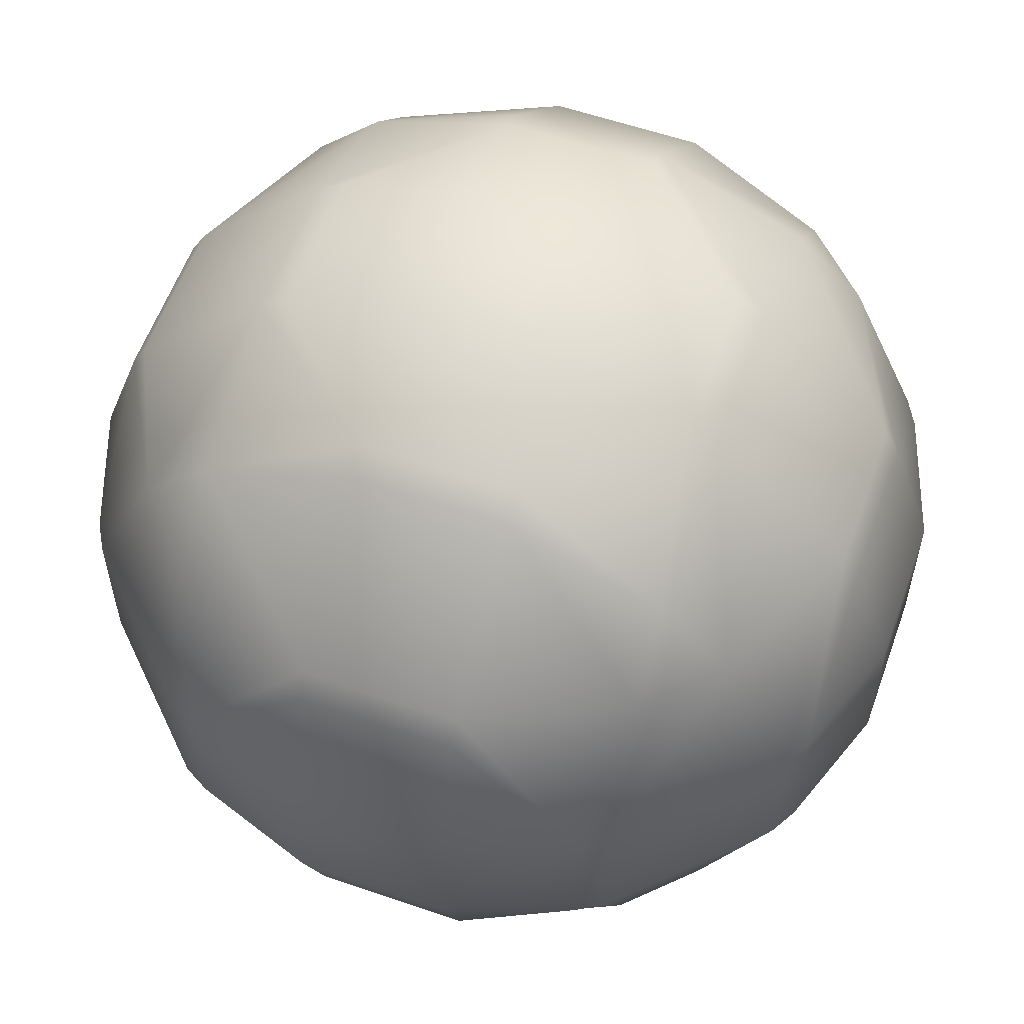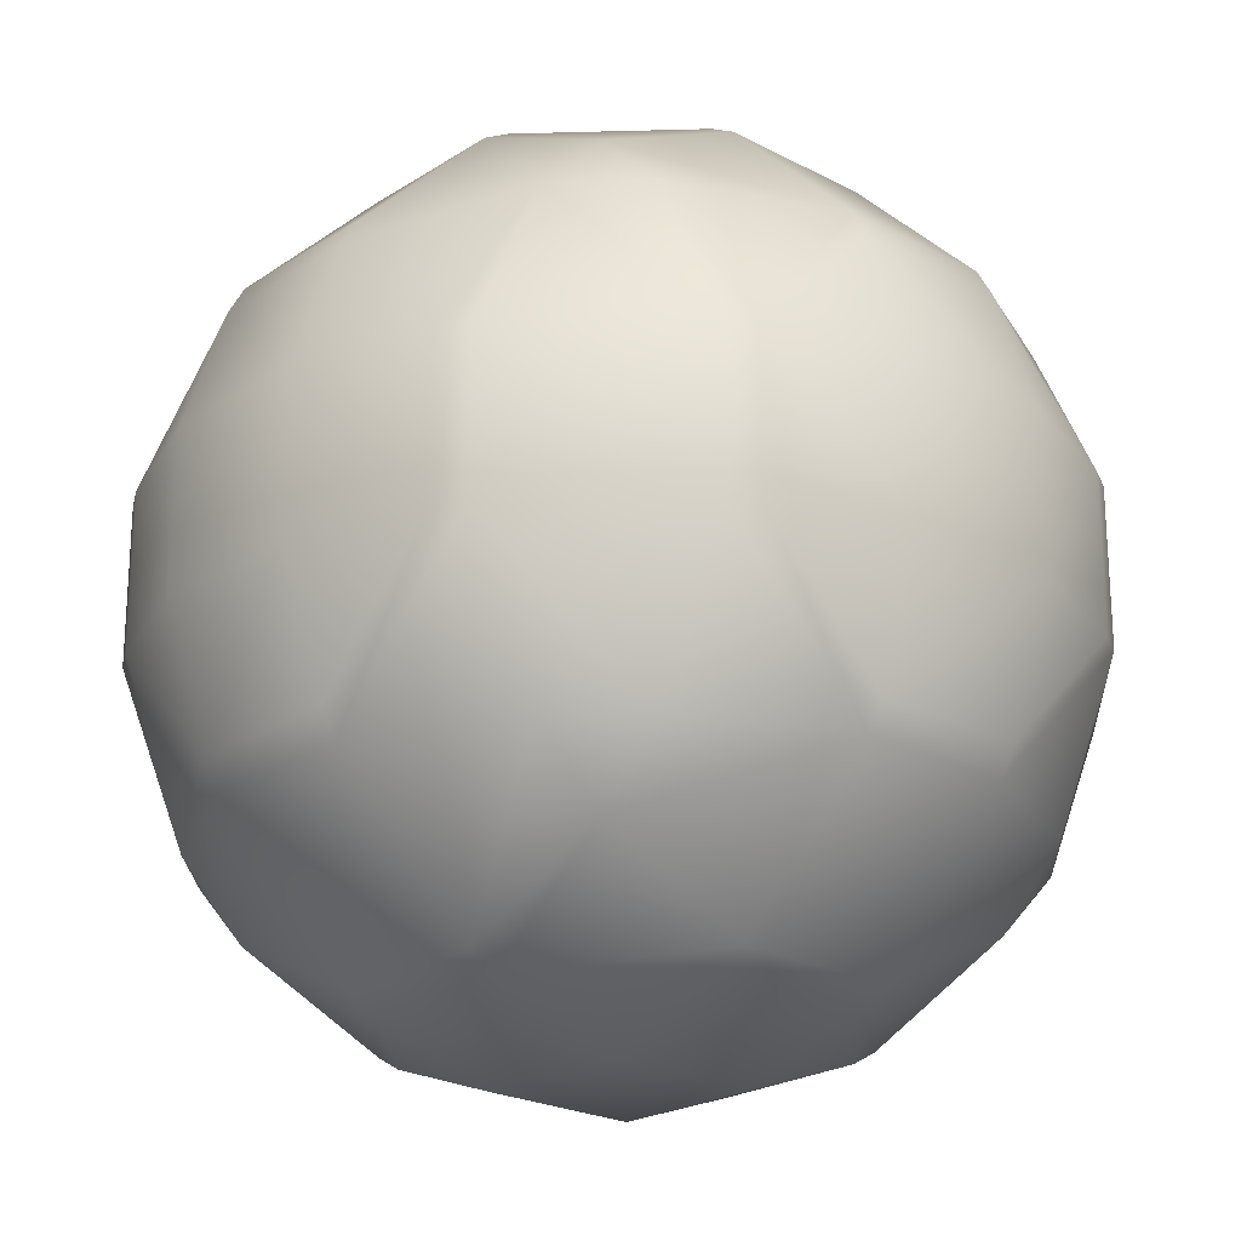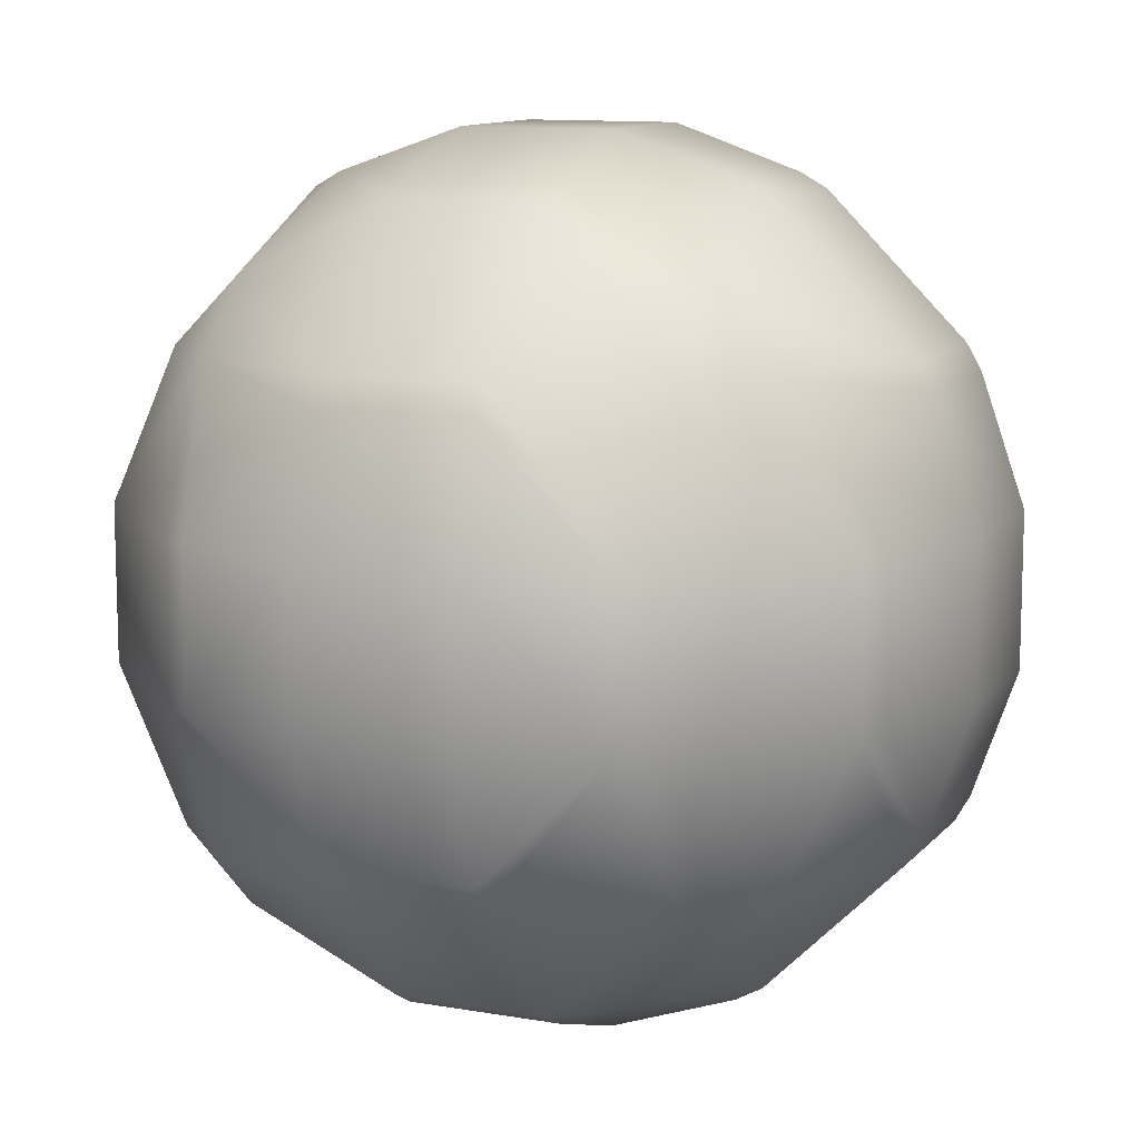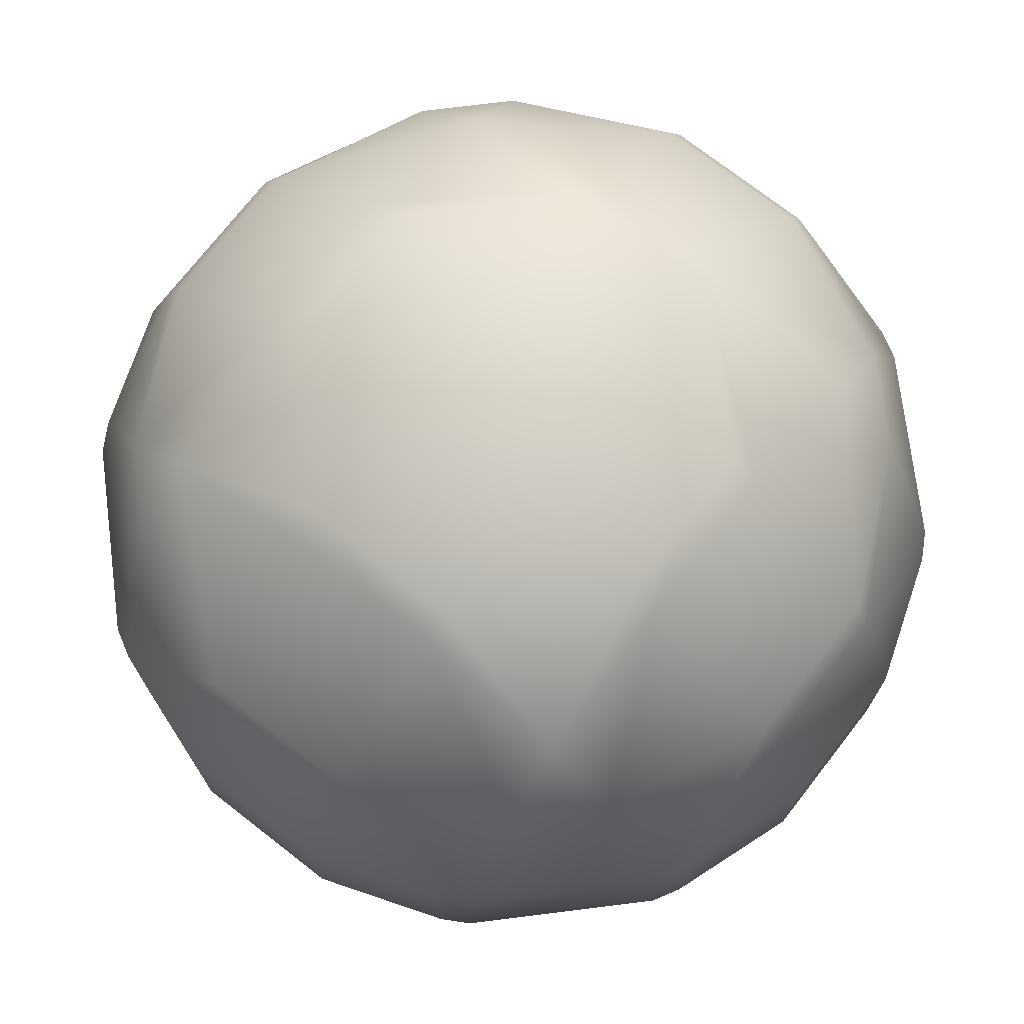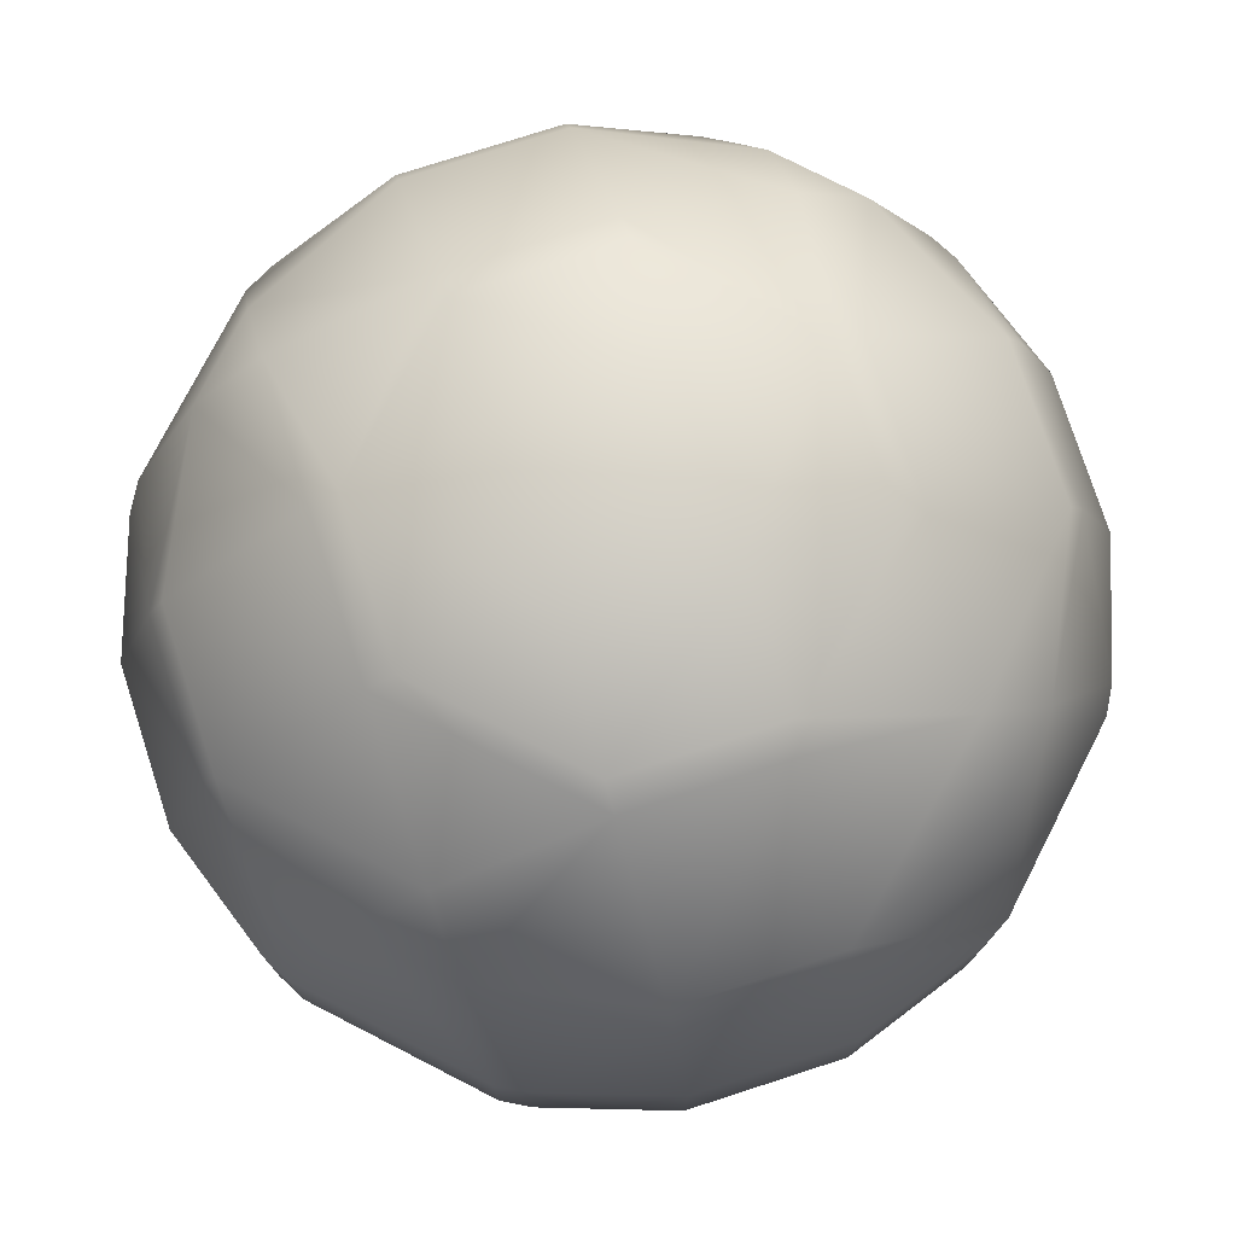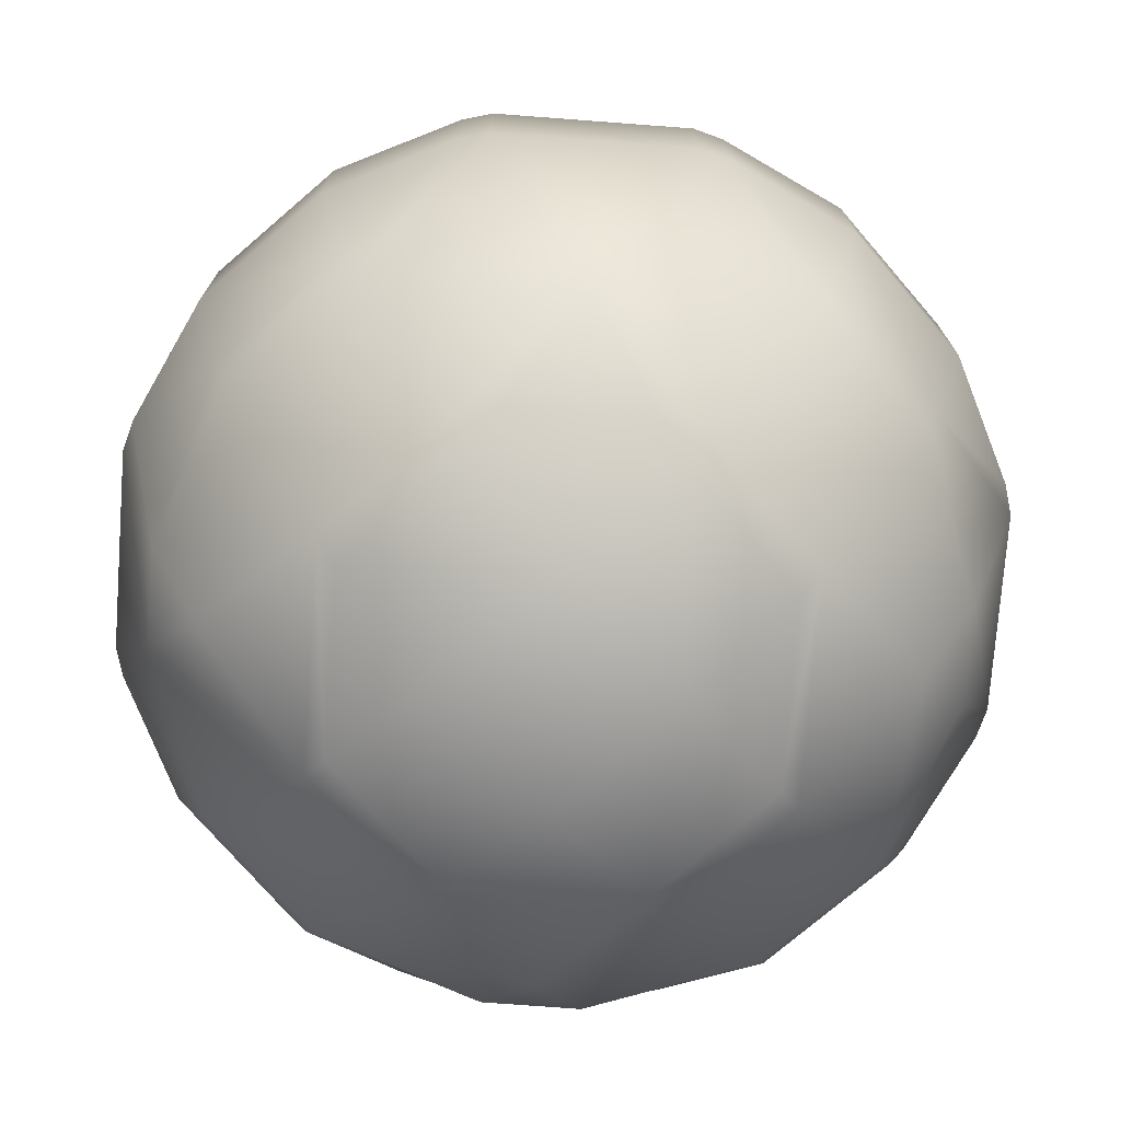
<metadata>
{"format":"obj","ext":"obj","renderer":"f3d","projection":"perspective","resolution":1024,"background":"white","views":[{"elev":58.1,"azim":19.6,"up":"+Z"},{"elev":-22.7,"azim":-42.3,"up":"+Z"},{"elev":11.1,"azim":-156.6,"up":"+Y"},{"elev":73.5,"azim":37.9,"up":"+Z"},{"elev":76.7,"azim":72.1,"up":"+Y"},{"elev":-74.7,"azim":130.7,"up":"+Z"}]}
</metadata>
<code>
o Mball
v 0.7759 0.6 -0.6
v 0.6 0.6 -0.7759
v 0.6 0.7759 -0.6
v 0.9608 0.2 -0.6
v 0.6 0.2 -0.9608
v 0.9608 -0.2 -0.6
v 0.6 -0.2 -0.9608
v 1 0.2 -0.5302
v 1 -0.2 -0.5302
v 1.115 0.2 -0.2
v 1.115 -0.2 -0.2
v 1 -0.5302 -0.2
v 1.115 -0.2 0.2
v 1 -0.5302 0.2
v 1 -0.2 0.5302
v 1.115 0.2 0.2
v 1 0.2 0.5302
v 1 0.5302 0.2
v 1 0.5302 -0.2
v 0.9608 0.6 -0.2
v 0.9608 0.6 0.2
v 0.6 0.9608 -0.2
v 0.6 0.9608 0.2
v 0.5302 1 -0.2
v 0.5302 1 0.2
v 0.2 1.115 -0.2
v 0.2 1.115 0.2
v 0.2 1 0.5302
v -0.2 1 0.5302
v -0.2 1.115 0.2
v 0.2 0.9608 0.6
v -0.2 0.9608 0.6
v -0.2 0.6 0.9608
v 0.2 0.6 0.9608
v 0.2 0.5302 1
v -0.2 0.5302 1
v -0.2 0.2 1.115
v 0.2 0.2 1.115
v 0.2 -0.2 1.115
v -0.2 -0.2 1.115
v 0.2 -0.5302 1
v -0.2 -0.5302 1
v -0.2 -0.6 0.9608
v 0.2 -0.6 0.9608
v 0.2 -0.9608 0.6
v -0.2 -0.9608 0.6
v -0.2 -1 0.5302
v 0.2 -1 0.5302
v 0.2 -1.115 0.2
v -0.2 -1.115 0.2
v -0.2 -1.115 -0.2
v 0.2 -1.115 -0.2
v -0.2 -1 -0.5302
v 0.2 -1 -0.5302
v 0.2 -0.9608 -0.6
v -0.2 -0.9608 -0.6
v -0.2 -0.6 -0.9608
v 0.2 -0.6 -0.9608
v 0.2 -0.5302 -1
v -0.2 -0.5302 -1
v -0.2 -0.2 -1.115
v 0.2 -0.2 -1.115
v -0.2 0.2 -1.115
v 0.2 0.2 -1.115
v 0.2 0.5302 -1
v -0.2 0.5302 -1
v -0.2 0.6 -0.9608
v 0.2 0.6 -0.9608
v 0.2 0.9608 -0.6
v -0.2 0.9608 -0.6
v -0.2 1 -0.5302
v 0.2 1 -0.5302
v -0.2 1.115 -0.2
v -0.5302 1 -0.2
v -0.5302 1 0.2
v -0.6 0.9608 -0.2
v -0.6 0.9608 0.2
v -0.9608 0.6 -0.2
v -0.9608 0.6 0.2
v -1 0.5302 -0.2
v -1 0.5302 0.2
v -0.7759 0.6 -0.6
v -0.9608 0.2 -0.6
v -1 0.2 -0.5302
v -0.9608 -0.2 -0.6
v -1 -0.2 -0.5302
v -0.7759 -0.6 -0.6
v -0.9608 -0.6 -0.2
v -1 -0.5302 -0.2
v -0.6 -0.2 -0.9608
v -0.6 -0.6 -0.7759
v -0.6 -0.7759 -0.6
v -0.9608 -0.6 0.2
v -1 -0.5302 0.2
v -0.6 -0.9608 -0.2
v -0.6 -0.9608 0.2
v -0.7759 -0.6 0.6
v -0.6 -0.7759 0.6
v -0.5302 -1 -0.2
v -0.5302 -1 0.2
v -0.9608 -0.2 0.6
v -1 -0.2 0.5302
v -0.9608 0.2 0.6
v -1 0.2 0.5302
v -0.6 0.2 0.9608
v -0.6 -0.2 0.9608
v -0.5302 -0.2 1
v -0.5302 0.2 1
v -1.115 0.2 0.2
v -1.115 -0.2 0.2
v -1.115 0.2 -0.2
v -1.115 -0.2 -0.2
v -0.6 -0.6 0.7759
v -0.6 0.2 -0.9608
v -0.5302 0.2 -1
v -0.5302 -0.2 -1
v -0.6 0.6 -0.7759
v -0.6 0.7759 -0.6
v -0.7759 0.6 0.6
v -0.6 0.7759 0.6
v -0.6 0.6 0.7759
v 0.5302 0.2 -1
v 0.5302 -0.2 -1
v 0.6 -0.6 -0.7759
v 0.6 -0.7759 -0.6
v 0.7759 -0.6 -0.6
v 0.9608 -0.6 -0.2
v 0.6 -0.9608 -0.2
v 0.9608 -0.6 0.2
v 0.6 -0.9608 0.2
v 0.7759 -0.6 0.6
v 0.6 -0.7759 0.6
v 0.6 -0.6 0.7759
v 0.9608 -0.2 0.6
v 0.6 -0.2 0.9608
v 0.9608 0.2 0.6
v 0.6 0.2 0.9608
v 0.7759 0.6 0.6
v 0.6 0.6 0.7759
v 0.6 0.7759 0.6
v 0.5302 0.2 1
v 0.5302 -0.2 1
v 0.5302 -1 0.2
v 0.5302 -1 -0.2
f 1 2 3
f 2 1 4 5
f 5 4 6 7
f 6 4 8 9
f 8 10 11 9
f 9 11 12
f 12 11 13 14
f 13 15 14
f 13 16 17 15
f 17 16 18
f 16 10 19 18
f 19 20 21 18
f 21 20 22 23
f 22 24 25 23
f 25 24 26 27
f 28 25 27
f 29 28 27 30
f 31 28 29 32
f 33 34 31 32
f 35 34 33 36
f 37 38 35 36
f 39 38 37 40
f 41 39 40 42
f 43 44 41 42
f 45 44 43 46
f 47 48 45 46
f 49 48 47 50
f 51 52 49 50
f 53 54 52 51
f 55 54 53 56
f 57 58 55 56
f 59 58 57 60
f 61 62 59 60
f 63 64 62 61
f 65 64 63 66
f 67 68 65 66
f 69 68 67 70
f 71 72 69 70
f 26 72 71 73
f 71 74 73
f 73 74 75 30
f 75 74 76 77
f 76 78 79 77
f 79 78 80 81
f 82 83 84 80
f 78 82 80
f 84 83 85 86
f 85 87 88 89
f 86 85 89
f 87 85 90 91
f 87 91 92
f 89 88 93 94
f 93 88 95 96
f 97 93 96 98
f 95 99 100 96
f 97 101 102 94
f 93 97 94
f 101 103 104 102
f 105 103 101 106
f 107 108 105 106
f 104 109 110 102
f 109 104 81
f 109 111 112 110
f 106 101 97 113
f 102 110 94
f 110 112 89 94
f 112 86 89
f 85 83 114 90
f 114 115 116 90
f 112 111 84 86
f 83 82 117 114
f 117 82 118
f 103 119 79 81
f 104 103 81
f 80 111 109 81
f 118 82 78 76
f 77 79 119 120
f 119 121 120
f 63 115 66
f 64 122 123 62
f 116 115 63 61
f 62 123 59
f 116 61 60
f 58 124 125 55
f 124 126 125
f 125 126 127 128
f 128 127 129 130
f 130 129 131 132
f 131 133 132
f 131 134 135 133
f 134 136 137 135
f 136 138 139 137
f 139 138 140
f 137 141 142 135
f 143 144 128 130
f 91 57 56 92
f 128 144 54 55
f 125 128 55
f 56 53 99 95
f 92 56 95
f 99 53 51
f 52 144 143 49
f 100 99 51 50
f 143 48 49
f 47 100 50
f 143 130 132 45
f 48 143 45
f 100 47 46 98
f 96 100 98
f 46 43 113 98
f 133 135 142 41
f 44 133 41
f 42 107 106 113
f 43 42 113
f 142 39 41
f 40 107 42
f 142 141 38 39
f 37 108 107 40
f 108 37 36
f 137 139 34 35
f 141 137 35
f 36 33 121 105
f 108 36 105
f 34 139 140 31
f 121 33 32 120
f 75 29 30
f 27 26 73 30
f 24 22 3 69
f 72 24 69
f 17 136 134 15
f 129 127 12 14
f 11 10 16 13
f 123 122 5 7
f 4 1 20 19
f 8 4 19
f 2 5 122 65
f 68 2 65
f 7 6 126 124
f 20 1 3 22
f 10 8 19
f 126 6 9 12
f 127 126 12
f 138 21 23 140
f 138 136 17 18
f 21 138 18
f 134 131 129 14
f 15 134 14
f 3 2 68 69
f 122 64 65
f 7 124 58 59
f 123 7 59
f 24 72 26
f 54 144 52
f 23 25 28 31
f 140 23 31
f 38 141 35
f 132 133 44 45
f 70 67 117 118
f 67 66 115 114
f 117 67 114
f 116 60 57 91
f 90 116 91
f 71 70 118 76
f 74 71 76
f 84 111 80
f 88 87 92 95
f 29 75 77 120
f 32 29 120
f 121 119 103 105
f 113 97 98

</code>
